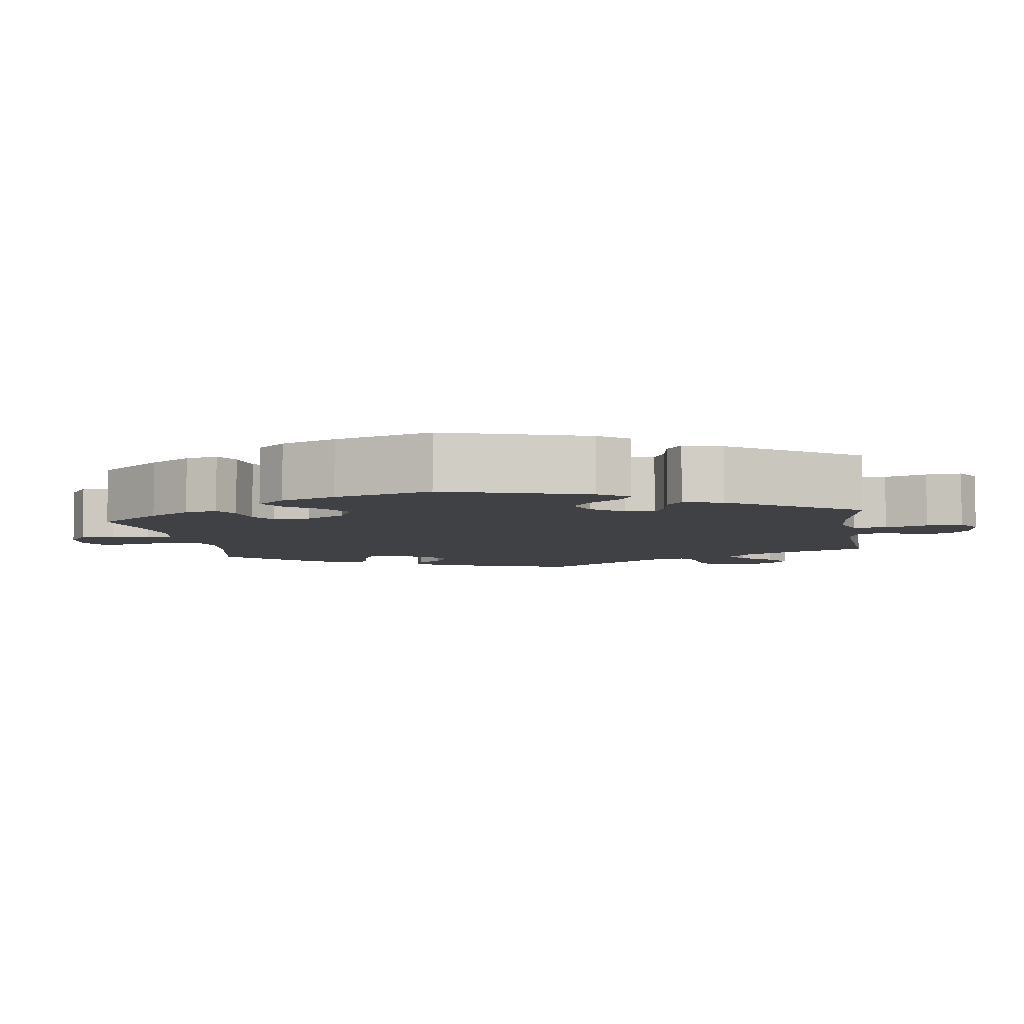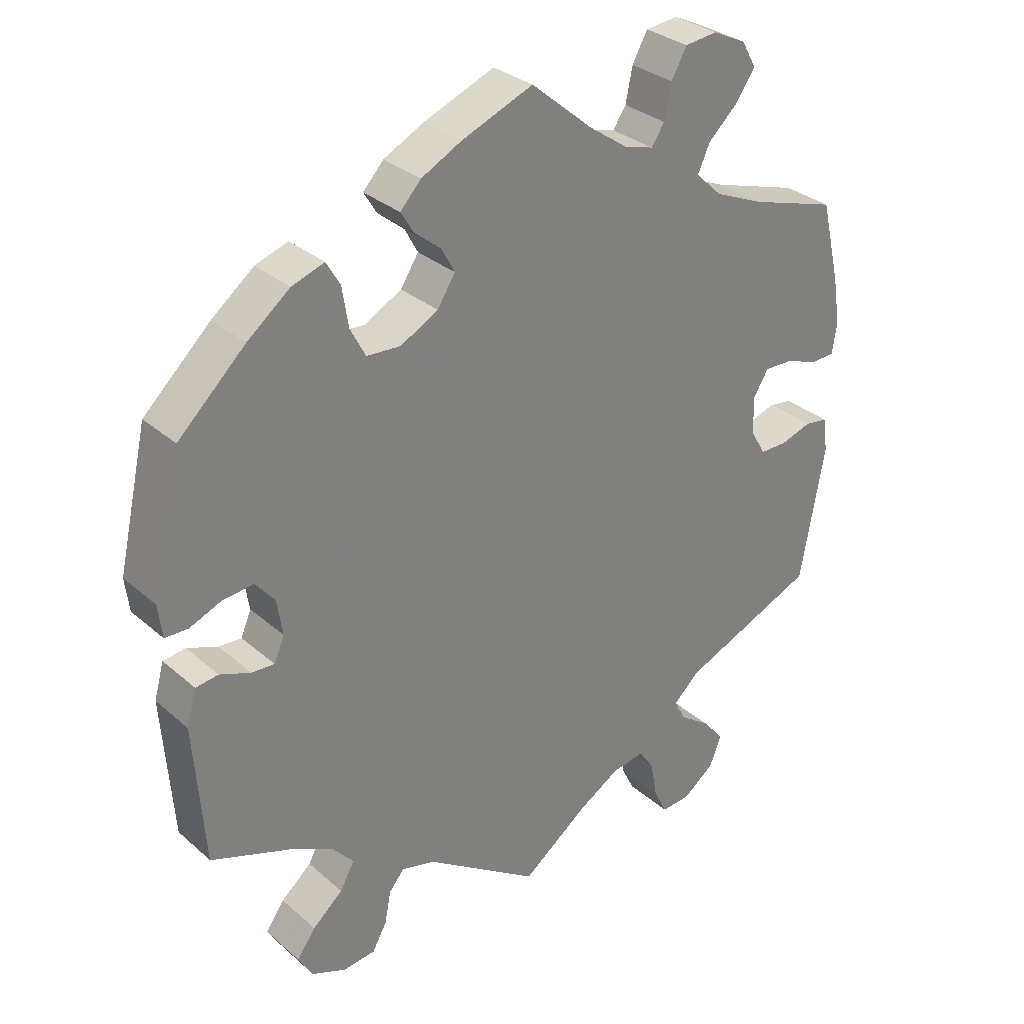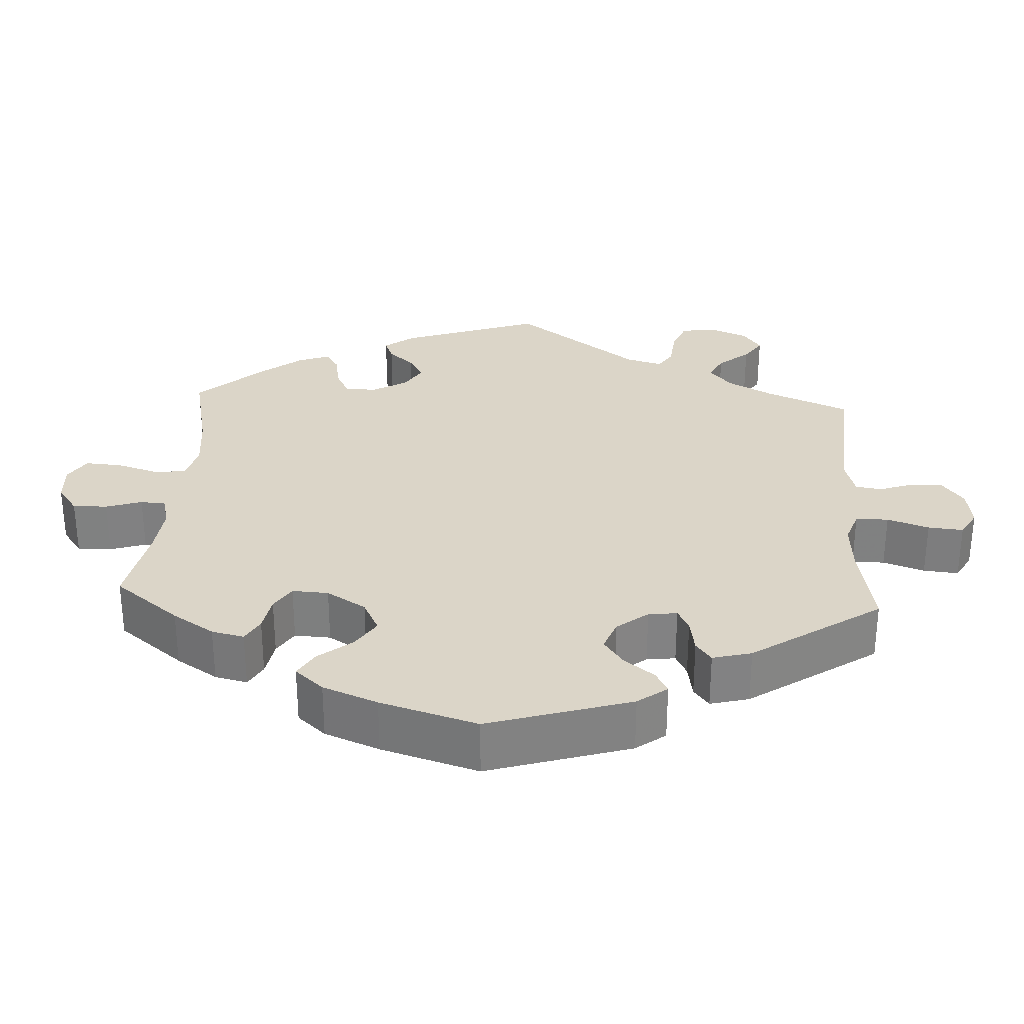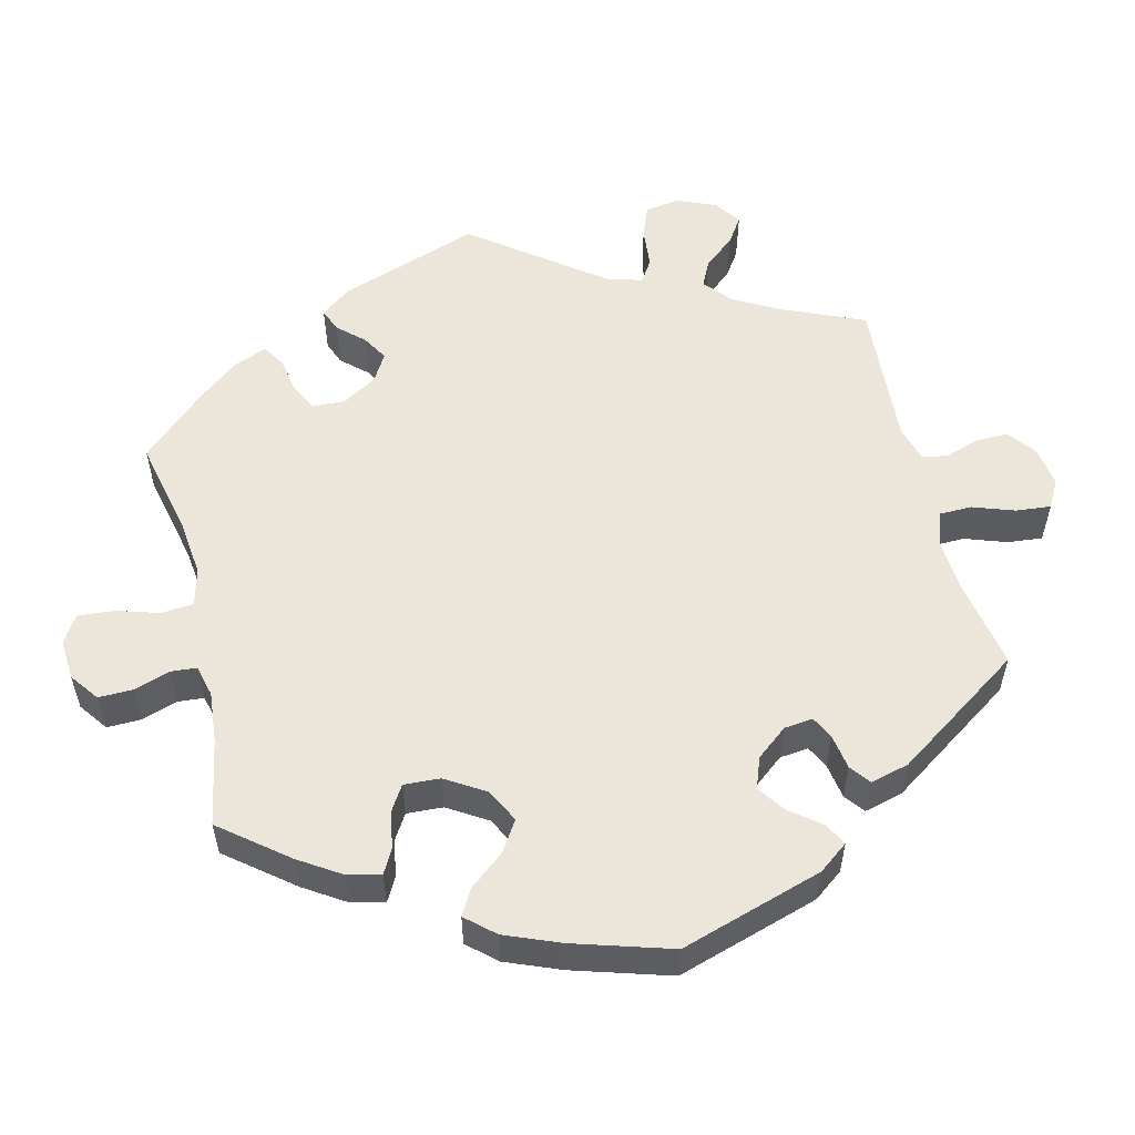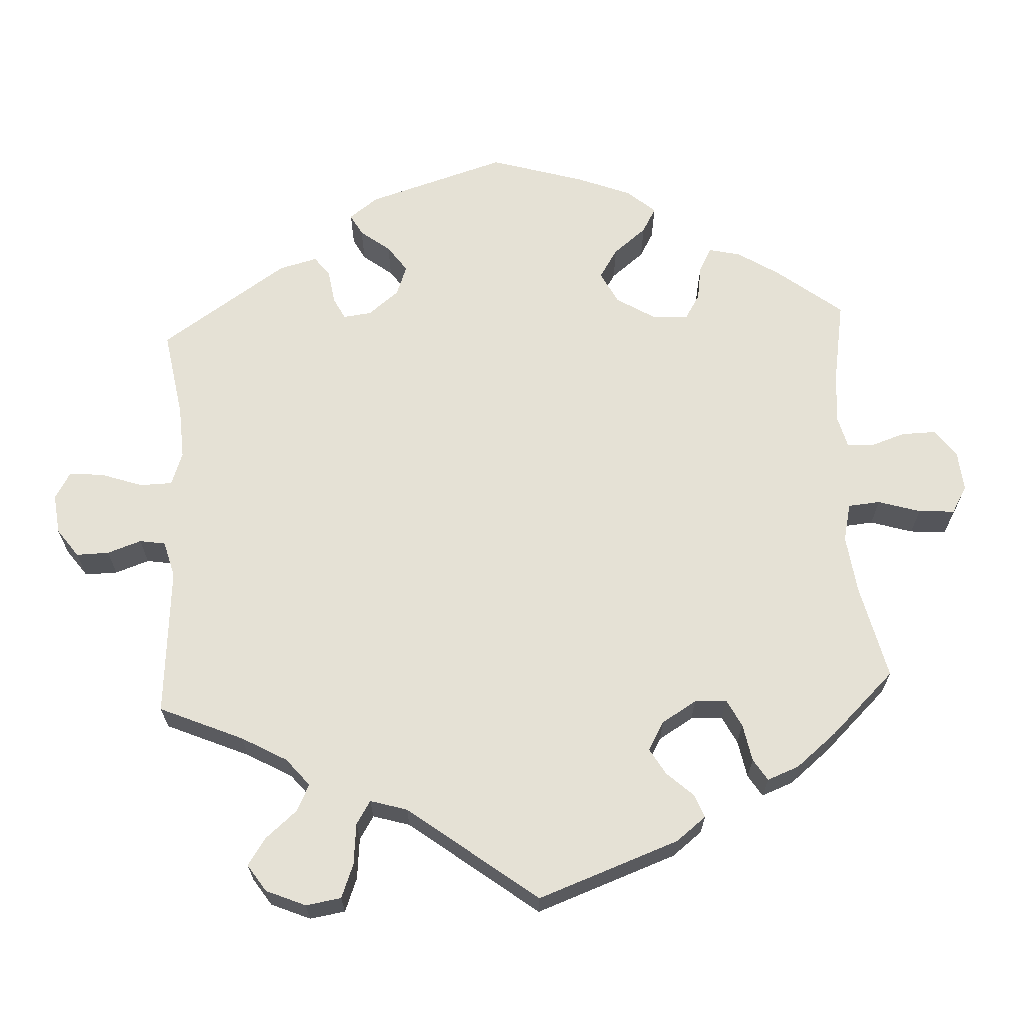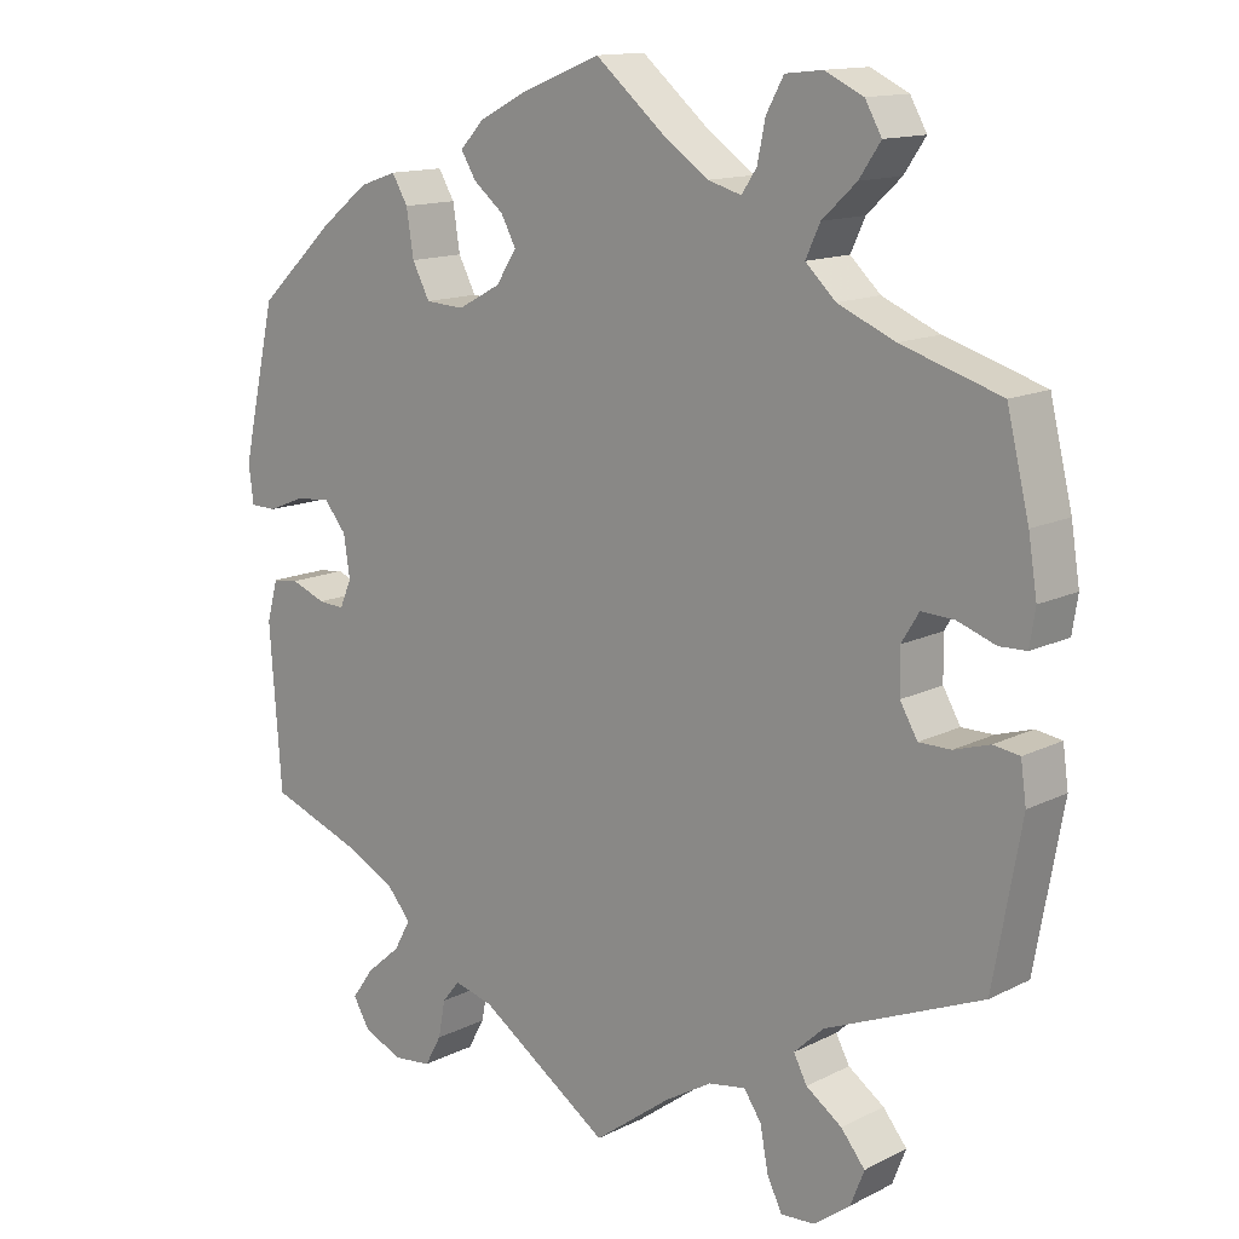
<metadata>
{"format":"obj","ext":"obj","renderer":"f3d","projection":"perspective","resolution":1024,"background":"white","views":[{"elev":-5.9,"azim":68.7,"up":"+Y"},{"elev":31.2,"azim":140.7,"up":"+Z"},{"elev":29.5,"azim":63.2,"up":"+Y"},{"elev":54.5,"azim":46.4,"up":"+Y"},{"elev":65.0,"azim":-123.0,"up":"+Y"},{"elev":13.7,"azim":-138.1,"up":"+Z"}]}
</metadata>
<code>
v 0.543 0.07 0.099
v 0.537 0.07 0.051
v 0.504 0.07 0.05
v 0.457 0.07 0.069
v 0.413 0.07 0.073
v 0.385 0.07 0.039
v 0.377 0.07 -0.013
v 0.392 0.07 -0.048
v 0.425 0.07 -0.046
v 0.469 0.07 -0.029
v 0.502 0.07 -0.033
v 0.516 0.07 -0.084
v 0.501 0.07 -0.288
v 0.387 0.07 -0.33
v 0.323 0.07 -0.362
v 0.292 0.07 -0.398
v 0.313 0.07 -0.436
v 0.357 0.07 -0.474
v 0.384 0.07 -0.512
v 0.363 0.07 -0.548
v 0.313 0.07 -0.569
v 0.266 0.07 -0.564
v 0.245 0.07 -0.526
v 0.236 0.07 -0.479
v 0.214 0.07 -0.452
v 0.165 0.07 -0.465
v 0 0.07 -0.577
v -0.097 0.07 -0.505
v -0.156 0.07 -0.47
v -0.203 0.07 -0.462
v -0.225 0.07 -0.495
v -0.235 0.07 -0.549
v -0.254 0.07 -0.587
v -0.297 0.07 -0.584
v -0.342 0.07 -0.55
v -0.359 0.07 -0.506
v -0.329 0.07 -0.469
v -0.284 0.07 -0.437
v -0.267 0.07 -0.405
v -0.304 0.07 -0.37
v -0.501 0.07 -0.288
v -0.536 0.07 -0.092
v -0.529 0.07 -0.042
v -0.496 0.07 -0.037
v -0.451 0.07 -0.051
v -0.411 0.07 -0.051
v -0.389 0.07 -0.013
v -0.388 0.07 0.041
v -0.41 0.07 0.077
v -0.451 0.07 0.075
v -0.499 0.07 0.058
v -0.533 0.07 0.059
v -0.54 0.07 0.104
v -0.529 0.07 0.173
v -0.501 0.07 0.289
v -0.376 0.07 0.328
v -0.304 0.07 0.359
v -0.266 0.07 0.395
v -0.284 0.07 0.434
v -0.327 0.07 0.474
v -0.354 0.07 0.514
v -0.333 0.07 0.551
v -0.285 0.07 0.574
v -0.238 0.07 0.569
v -0.216 0.07 0.529
v -0.206 0.07 0.48
v -0.187 0.07 0.452
v -0.145 0.07 0.464
v -0.089 0.07 0.503
v 0 0.07 0.578
v 0.103 0.07 0.537
v 0.161 0.07 0.507
v 0.191 0.07 0.475
v 0.172 0.07 0.444
v 0.134 0.07 0.413
v 0.115 0.07 0.378
v 0.141 0.07 0.338
v 0.195 0.07 0.309
v 0.244 0.07 0.312
v 0.266 0.07 0.354
v 0.275 0.07 0.411
v 0.295 0.07 0.445
v 0.342 0.07 0.429
v 0.403 0.07 0.381
v 0.5 0.07 0.29
v 0.543 0 0.099
v 0.537 0 0.051
v 0.504 0 0.05
v 0.457 0 0.069
v 0.413 0 0.073
v 0.385 0 0.039
v 0.377 0 -0.013
v 0.392 0 -0.048
v 0.425 0 -0.046
v 0.469 0 -0.029
v 0.502 0 -0.033
v 0.516 0 -0.084
v 0.501 0 -0.288
v 0.387 0 -0.33
v 0.323 0 -0.362
v 0.292 0 -0.398
v 0.313 0 -0.436
v 0.357 0 -0.474
v 0.384 0 -0.512
v 0.363 0 -0.548
v 0.313 0 -0.569
v 0.266 0 -0.564
v 0.245 0 -0.526
v 0.236 0 -0.479
v 0.214 0 -0.452
v 0.165 0 -0.465
v 0 0 -0.577
v -0.097 0 -0.505
v -0.156 0 -0.47
v -0.203 0 -0.462
v -0.225 0 -0.495
v -0.235 0 -0.549
v -0.254 0 -0.587
v -0.297 0 -0.584
v -0.342 0 -0.55
v -0.359 0 -0.506
v -0.329 0 -0.469
v -0.284 0 -0.437
v -0.267 0 -0.405
v -0.304 0 -0.37
v -0.501 0 -0.288
v -0.536 0 -0.092
v -0.529 0 -0.042
v -0.496 0 -0.037
v -0.451 0 -0.051
v -0.411 0 -0.051
v -0.389 0 -0.013
v -0.388 0 0.041
v -0.41 0 0.077
v -0.451 0 0.075
v -0.499 0 0.058
v -0.533 0 0.059
v -0.54 0 0.104
v -0.529 0 0.173
v -0.501 0 0.289
v -0.376 0 0.328
v -0.304 0 0.359
v -0.266 0 0.395
v -0.284 0 0.434
v -0.327 0 0.474
v -0.354 0 0.514
v -0.333 0 0.551
v -0.285 0 0.574
v -0.238 0 0.569
v -0.216 0 0.529
v -0.206 0 0.48
v -0.187 0 0.452
v -0.145 0 0.464
v -0.089 0 0.503
v 0 0 0.578
v 0.103 0 0.537
v 0.161 0 0.507
v 0.191 0 0.475
v 0.172 0 0.444
v 0.134 0 0.413
v 0.115 0 0.378
v 0.141 0 0.338
v 0.195 0 0.309
v 0.244 0 0.312
v 0.266 0 0.354
v 0.275 0 0.411
v 0.295 0 0.445
v 0.342 0 0.429
v 0.403 0 0.381
v 0.5 0 0.29
f 80 81 82 83
f 79 80 83 84
f 72 73 74 75
f 72 75 76
f 69 70 71 72
f 68 69 72 76
f 67 68 76 77
f 63 64 65 66
f 63 66 67
f 62 63 67
f 59 60 61 62
f 58 59 62 67
f 57 58 67 77
f 53 54 55 56
f 50 51 52 53
f 49 50 53 56
f 48 49 56 57
f 42 43 44 45
f 40 41 42 45
f 39 40 45 46
f 35 36 37 38
f 35 38 39
f 34 35 39
f 31 32 33 34
f 30 31 34 39
f 29 30 39 46
f 26 27 28
f 25 26 28 29
f 21 22 23 24
f 21 24 25
f 20 21 25
f 17 18 19 20
f 16 17 20 25
f 15 16 25 29
f 11 12 13 14
f 9 10 11 14
f 8 9 14 15
f 7 8 15 29
f 1 2 3 4
f 1 4 5
f 79 84 85 1
f 48 57 77 78
f 47 48 78 79
f 6 7 29 46
f 5 6 46 47
f 1 5 47 79
f 168 167 166 165
f 169 168 165 164
f 160 159 158 157
f 161 160 157
f 157 156 155 154
f 161 157 154 153
f 162 161 153 152
f 151 150 149 148
f 152 151 148
f 152 148 147
f 147 146 145 144
f 152 147 144 143
f 162 152 143 142
f 141 140 139 138
f 138 137 136 135
f 141 138 135 134
f 142 141 134 133
f 130 129 128 127
f 130 127 126 125
f 131 130 125 124
f 123 122 121 120
f 124 123 120
f 124 120 119
f 119 118 117 116
f 124 119 116 115
f 131 124 115 114
f 113 112 111
f 114 113 111 110
f 109 108 107 106
f 110 109 106
f 110 106 105
f 105 104 103 102
f 110 105 102 101
f 114 110 101 100
f 99 98 97 96
f 99 96 95 94
f 100 99 94 93
f 114 100 93 92
f 89 88 87 86
f 90 89 86
f 86 170 169 164
f 163 162 142 133
f 164 163 133 132
f 131 114 92 91
f 132 131 91 90
f 164 132 90 86
f 1 86 87 2
f 2 87 88 3
f 3 88 89 4
f 4 89 90 5
f 5 90 91 6
f 6 91 92 7
f 7 92 93 8
f 8 93 94 9
f 9 94 95 10
f 10 95 96 11
f 11 96 97 12
f 12 97 98 13
f 13 98 99 14
f 14 99 100 15
f 15 100 101 16
f 16 101 102 17
f 17 102 103 18
f 18 103 104 19
f 19 104 105 20
f 20 105 106 21
f 21 106 107 22
f 22 107 108 23
f 23 108 109 24
f 24 109 110 25
f 25 110 111 26
f 26 111 112 27
f 27 112 113 28
f 28 113 114 29
f 29 114 115 30
f 30 115 116 31
f 31 116 117 32
f 32 117 118 33
f 33 118 119 34
f 34 119 120 35
f 35 120 121 36
f 36 121 122 37
f 37 122 123 38
f 38 123 124 39
f 39 124 125 40
f 40 125 126 41
f 41 126 127 42
f 42 127 128 43
f 43 128 129 44
f 44 129 130 45
f 45 130 131 46
f 46 131 132 47
f 47 132 133 48
f 48 133 134 49
f 49 134 135 50
f 50 135 136 51
f 51 136 137 52
f 52 137 138 53
f 53 138 139 54
f 54 139 140 55
f 55 140 141 56
f 56 141 142 57
f 57 142 143 58
f 58 143 144 59
f 59 144 145 60
f 60 145 146 61
f 61 146 147 62
f 62 147 148 63
f 63 148 149 64
f 64 149 150 65
f 65 150 151 66
f 66 151 152 67
f 67 152 153 68
f 68 153 154 69
f 69 154 155 70
f 70 155 156 71
f 71 156 157 72
f 72 157 158 73
f 73 158 159 74
f 74 159 160 75
f 75 160 161 76
f 76 161 162 77
f 77 162 163 78
f 78 163 164 79
f 79 164 165 80
f 80 165 166 81
f 81 166 167 82
f 82 167 168 83
f 83 168 169 84
f 84 169 170 85
f 85 170 86 1

</code>
